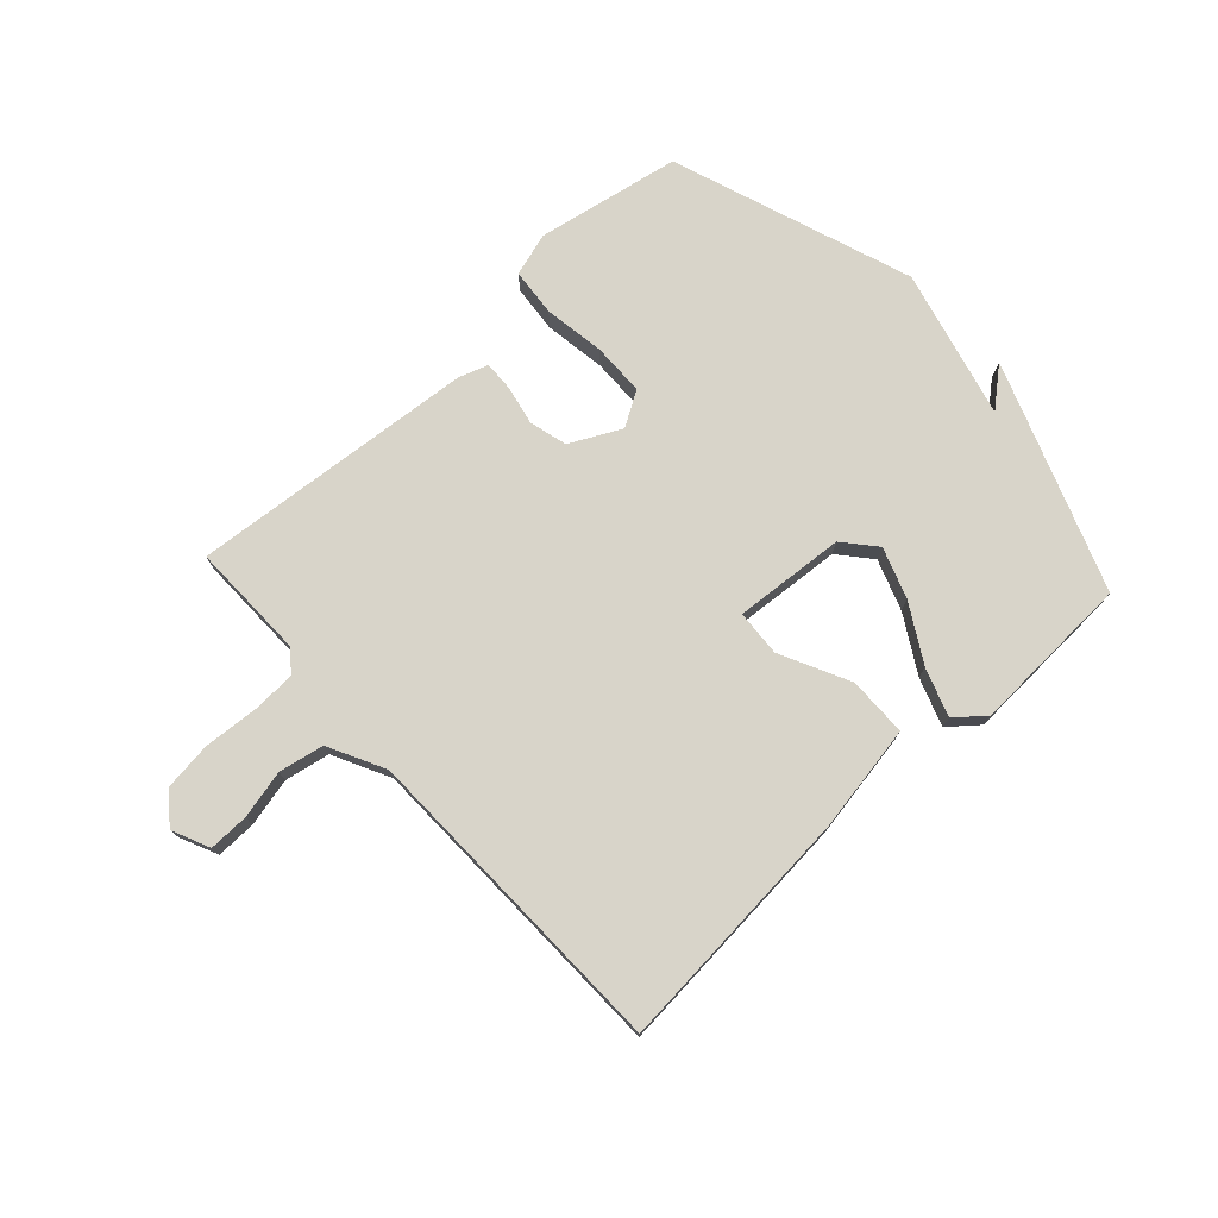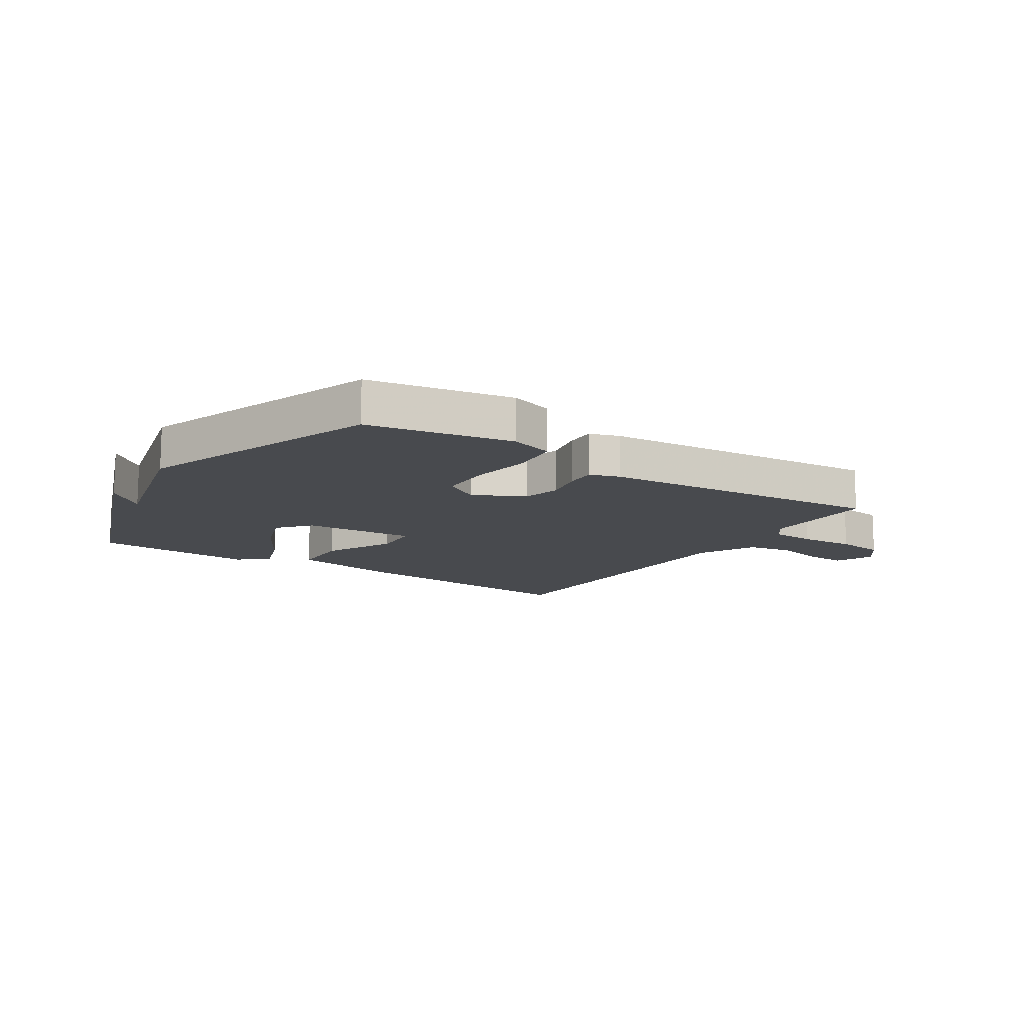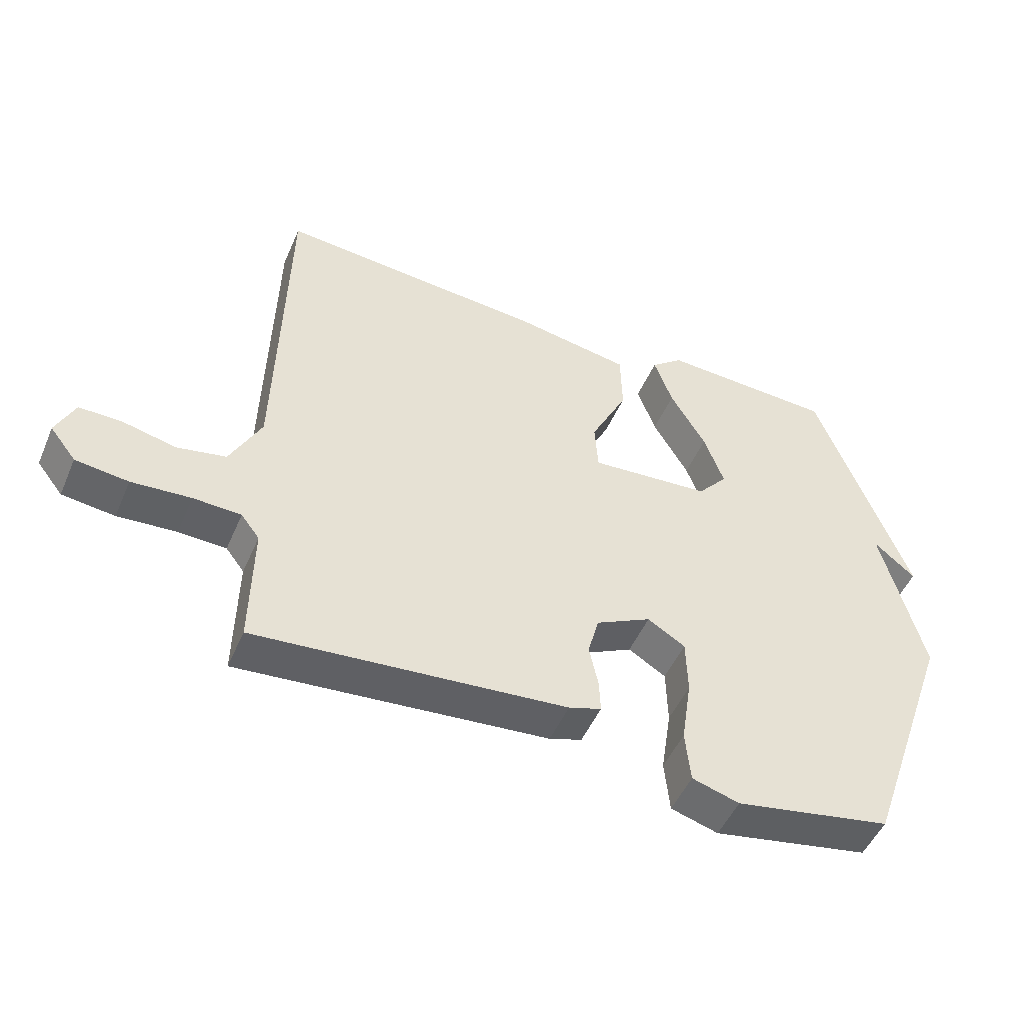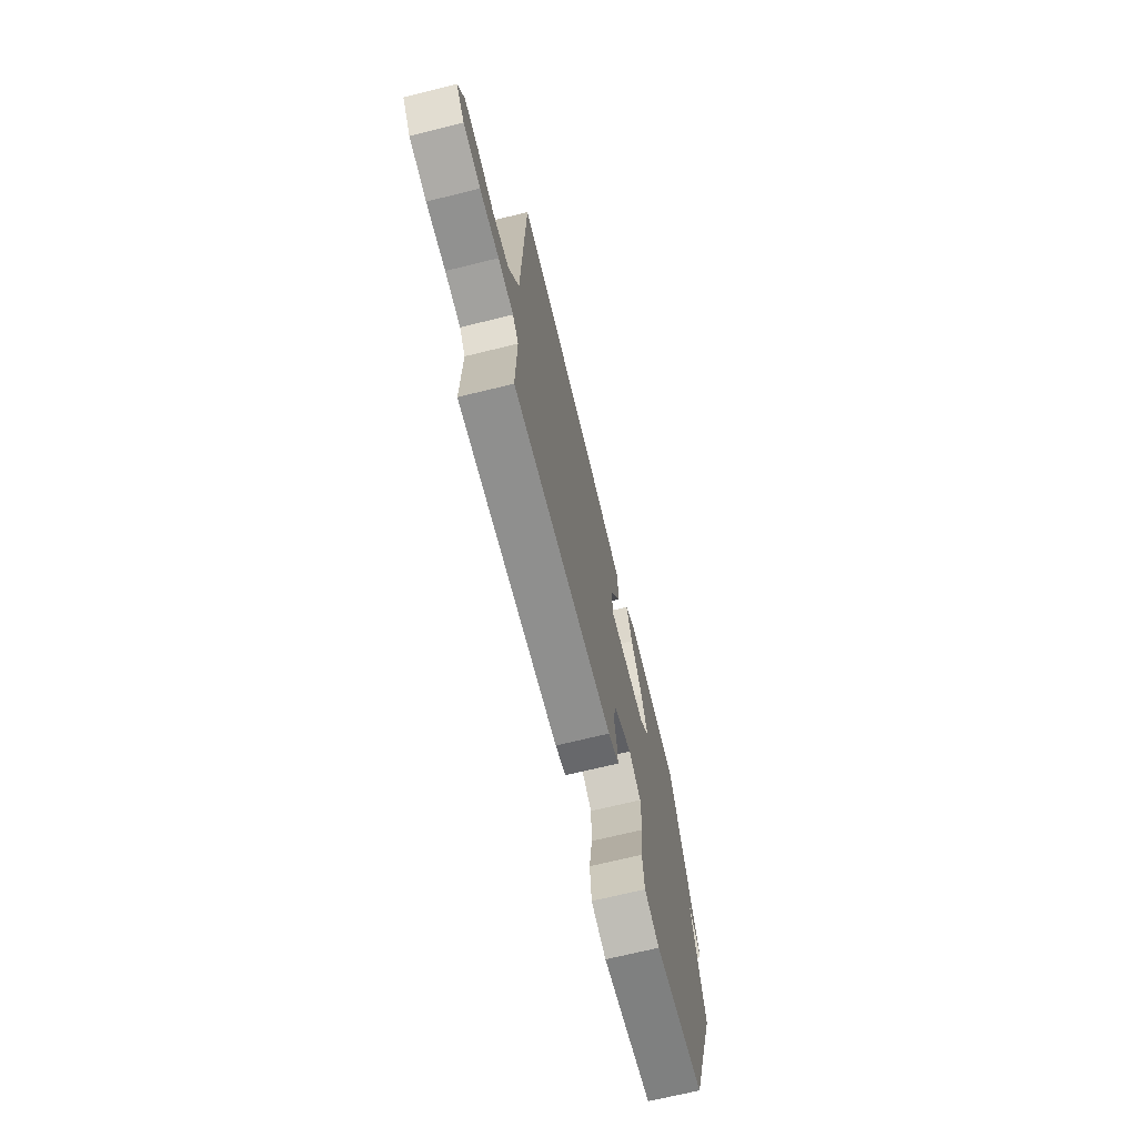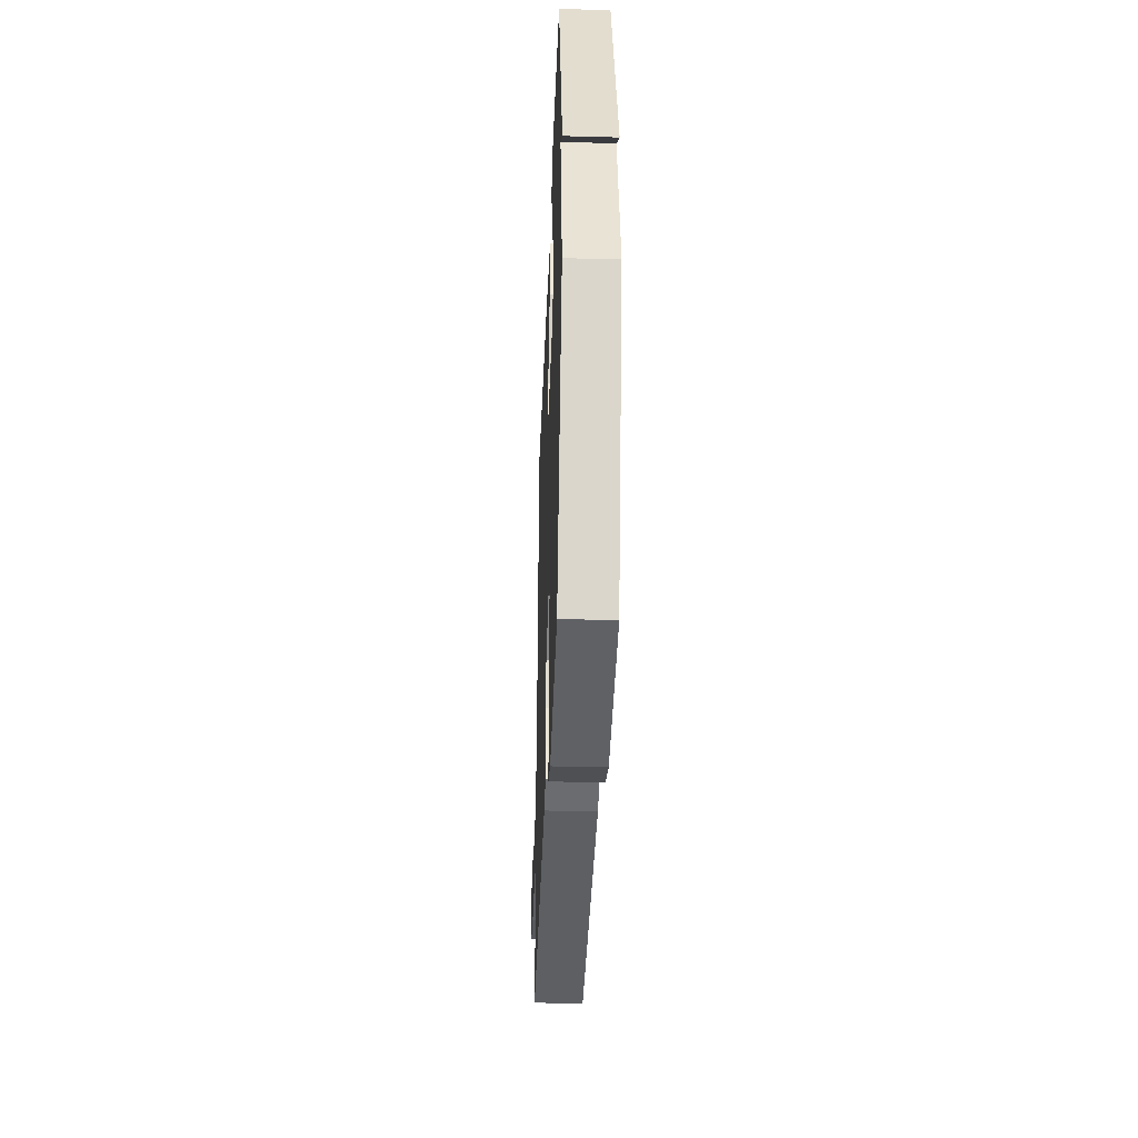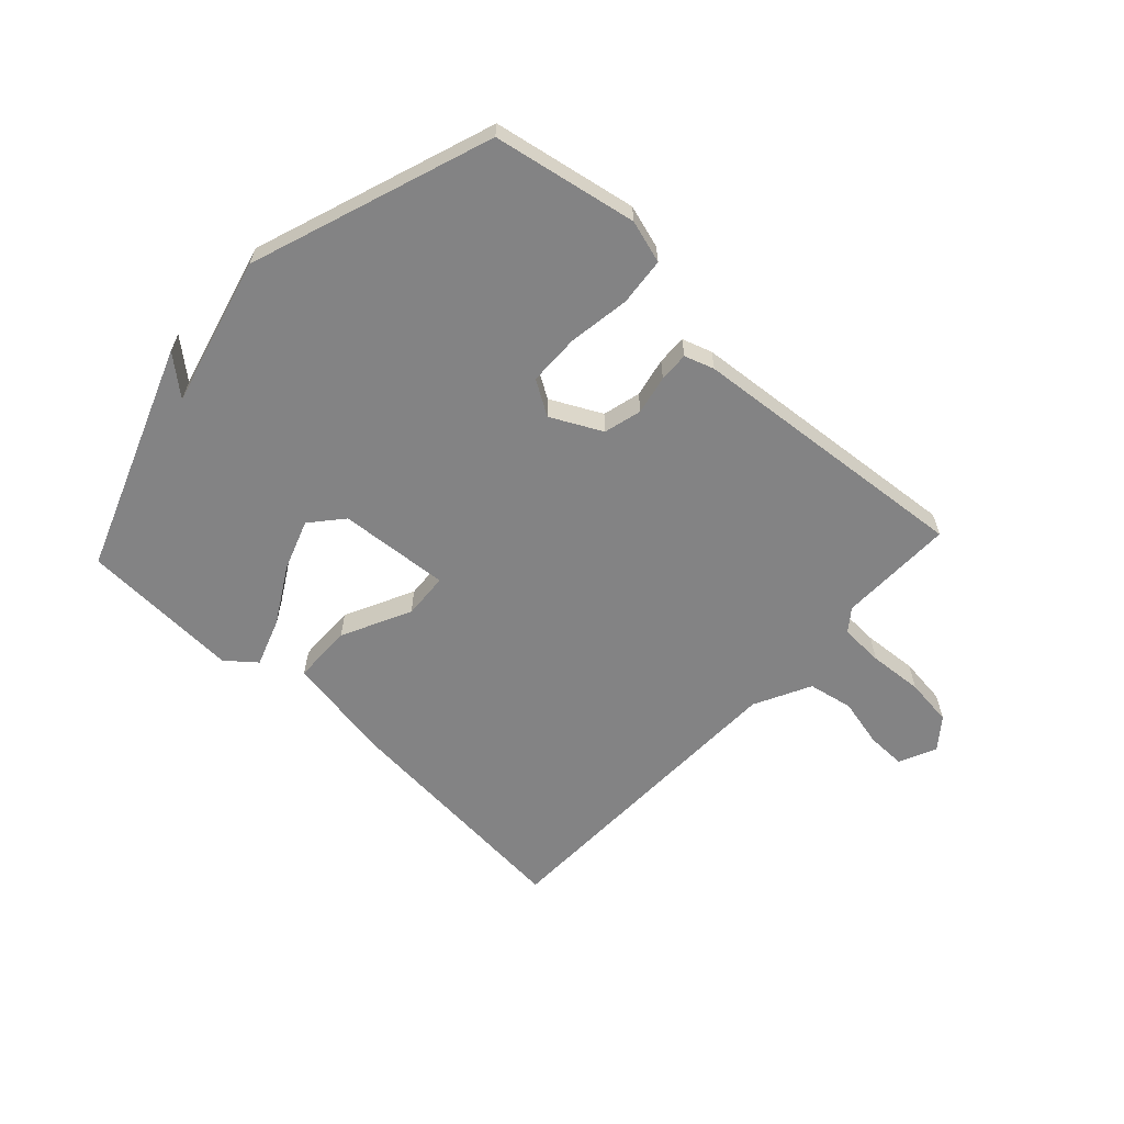
<metadata>
{"format":"obj","ext":"obj","renderer":"f3d","projection":"perspective","resolution":1024,"background":"white","views":[{"elev":75.2,"azim":-42.6,"up":"+Y"},{"elev":-13.1,"azim":146.7,"up":"+Y"},{"elev":-49.7,"azim":-23.0,"up":"+Z"},{"elev":-70.0,"azim":-76.2,"up":"+Z"},{"elev":-35.2,"azim":87.9,"up":"+Z"},{"elev":-61.2,"azim":137.1,"up":"+Y"}]}
</metadata>
<code>
v 0.5 0.07 0.5
v 0.645 0.07 0.112
v 0.58 0.07 0.167
v 0.645 0.07 -0.088
v 0.5 0.07 -0.5
v 0.254 0.07 -0.546
v 0.18 0.07 -0.524
v 0.172 0.07 -0.442
v 0.188 0.07 -0.337
v 0.186 0.07 -0.248
v 0.127 0.07 -0.212
v 0.04 0.07 -0.256
v 0.023 0.07 -0.321
v 0.037 0.07 -0.388
v 0.039 0.07 -0.439
v -0.012 0.07 -0.456
v -0.5 0.07 -0.5
v -0.497 0.07 -0.302
v -0.526 0.07 -0.264
v -0.601 0.07 -0.261
v -0.694 0.07 -0.268
v -0.777 0.07 -0.258
v -0.818 0.07 -0.206
v -0.789 0.07 -0.142
v -0.721 0.07 -0.143
v -0.638 0.07 -0.162
v -0.561 0.07 -0.147
v -0.512 0.07 -0.05
v -0.5 0.07 0.5
v -0.077 0.07 0.466
v 0.105 0.07 0.435
v 0.107 0.07 0.333
v 0.049 0.07 0.215
v 0.054 0.07 0.136
v 0.244 0.07 0.151
v 0.291 0.07 0.206
v 0.26 0.07 0.293
v 0.204 0.07 0.389
v 0.175 0.07 0.471
v 0.225 0.07 0.512
v 0.5 0 0.5
v 0.645 0 0.112
v 0.58 0 0.167
v 0.645 0 -0.088
v 0.5 0 -0.5
v 0.254 0 -0.546
v 0.18 0 -0.524
v 0.172 0 -0.442
v 0.188 0 -0.337
v 0.186 0 -0.248
v 0.127 0 -0.212
v 0.04 0 -0.256
v 0.023 0 -0.321
v 0.037 0 -0.388
v 0.039 0 -0.439
v -0.012 0 -0.456
v -0.5 0 -0.5
v -0.497 0 -0.302
v -0.526 0 -0.264
v -0.601 0 -0.261
v -0.694 0 -0.268
v -0.777 0 -0.258
v -0.818 0 -0.206
v -0.789 0 -0.142
v -0.721 0 -0.143
v -0.638 0 -0.162
v -0.561 0 -0.147
v -0.512 0 -0.05
v -0.5 0 0.5
v -0.077 0 0.466
v 0.105 0 0.435
v 0.107 0 0.333
v 0.049 0 0.215
v 0.054 0 0.136
v 0.244 0 0.151
v 0.291 0 0.206
v 0.26 0 0.293
v 0.204 0 0.389
v 0.175 0 0.471
v 0.225 0 0.512
f 39 40 1
f 38 39 1
f 37 38 1
f 36 37 1
f 31 32 33
f 30 31 33
f 29 30 33
f 28 29 33
f 27 28 33 34
f 24 25 26
f 23 24 26
f 22 23 26
f 21 22 26
f 20 21 26
f 19 20 26 27
f 27 34 35
f 19 27 35
f 18 19 35
f 16 17 18
f 15 16 18
f 14 15 18
f 13 14 18
f 7 8 9
f 6 7 9
f 5 6 9
f 4 5 9
f 3 4 9
f 3 9 10
f 1 2 3
f 3 10 11
f 1 3 11
f 36 1 11
f 12 13 18
f 12 18 35
f 11 12 35 36
f 41 80 79
f 41 79 78
f 41 78 77
f 41 77 76
f 73 72 71
f 73 71 70
f 73 70 69
f 73 69 68
f 74 73 68 67
f 66 65 64
f 66 64 63
f 66 63 62
f 66 62 61
f 66 61 60
f 67 66 60 59
f 75 74 67
f 75 67 59
f 75 59 58
f 58 57 56
f 58 56 55
f 58 55 54
f 58 54 53
f 49 48 47
f 49 47 46
f 49 46 45
f 49 45 44
f 49 44 43
f 50 49 43
f 43 42 41
f 51 50 43
f 51 43 41
f 51 41 76
f 58 53 52
f 75 58 52
f 76 75 52 51
f 1 41 42 2
f 2 42 43 3
f 3 43 44 4
f 4 44 45 5
f 5 45 46 6
f 6 46 47 7
f 7 47 48 8
f 8 48 49 9
f 9 49 50 10
f 10 50 51 11
f 11 51 52 12
f 12 52 53 13
f 13 53 54 14
f 14 54 55 15
f 15 55 56 16
f 16 56 57 17
f 17 57 58 18
f 18 58 59 19
f 19 59 60 20
f 20 60 61 21
f 21 61 62 22
f 22 62 63 23
f 23 63 64 24
f 24 64 65 25
f 25 65 66 26
f 26 66 67 27
f 27 67 68 28
f 28 68 69 29
f 29 69 70 30
f 30 70 71 31
f 31 71 72 32
f 32 72 73 33
f 33 73 74 34
f 34 74 75 35
f 35 75 76 36
f 36 76 77 37
f 37 77 78 38
f 38 78 79 39
f 39 79 80 40
f 40 80 41 1

</code>
